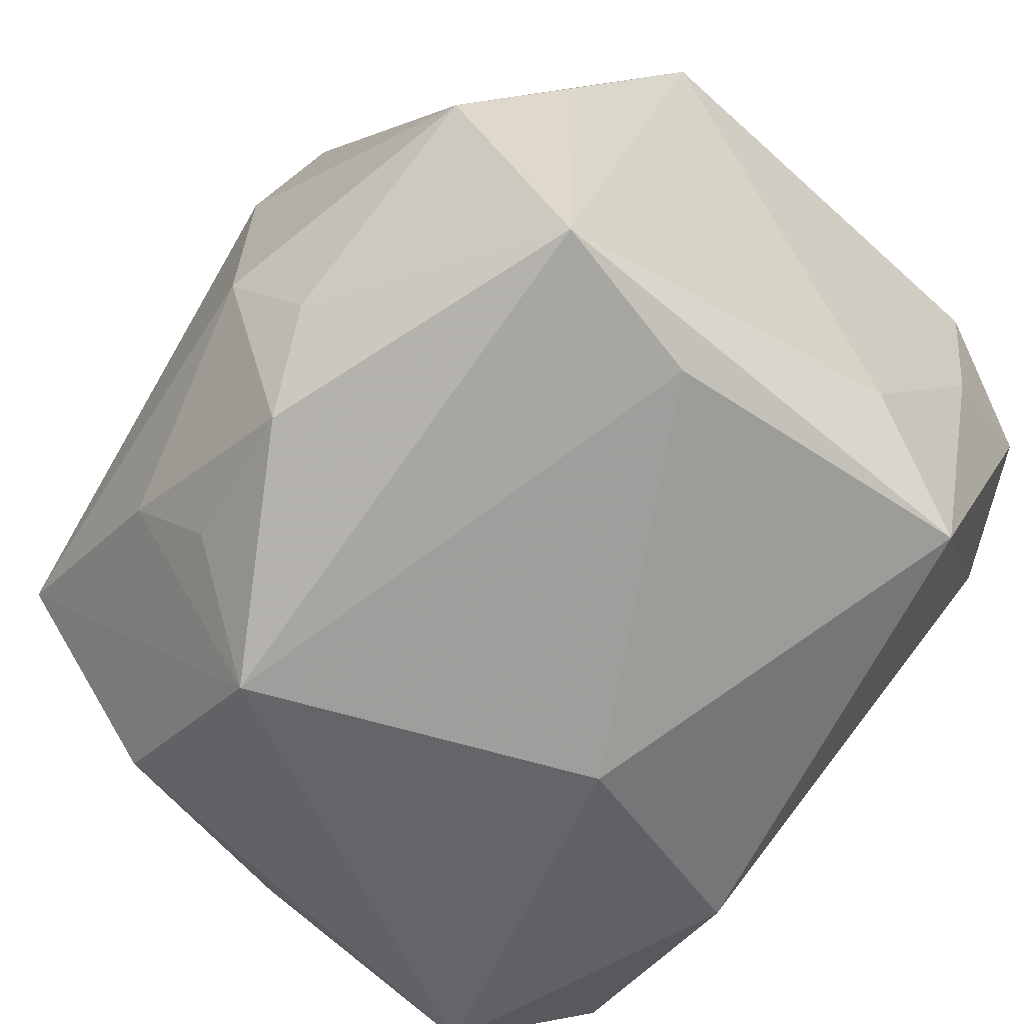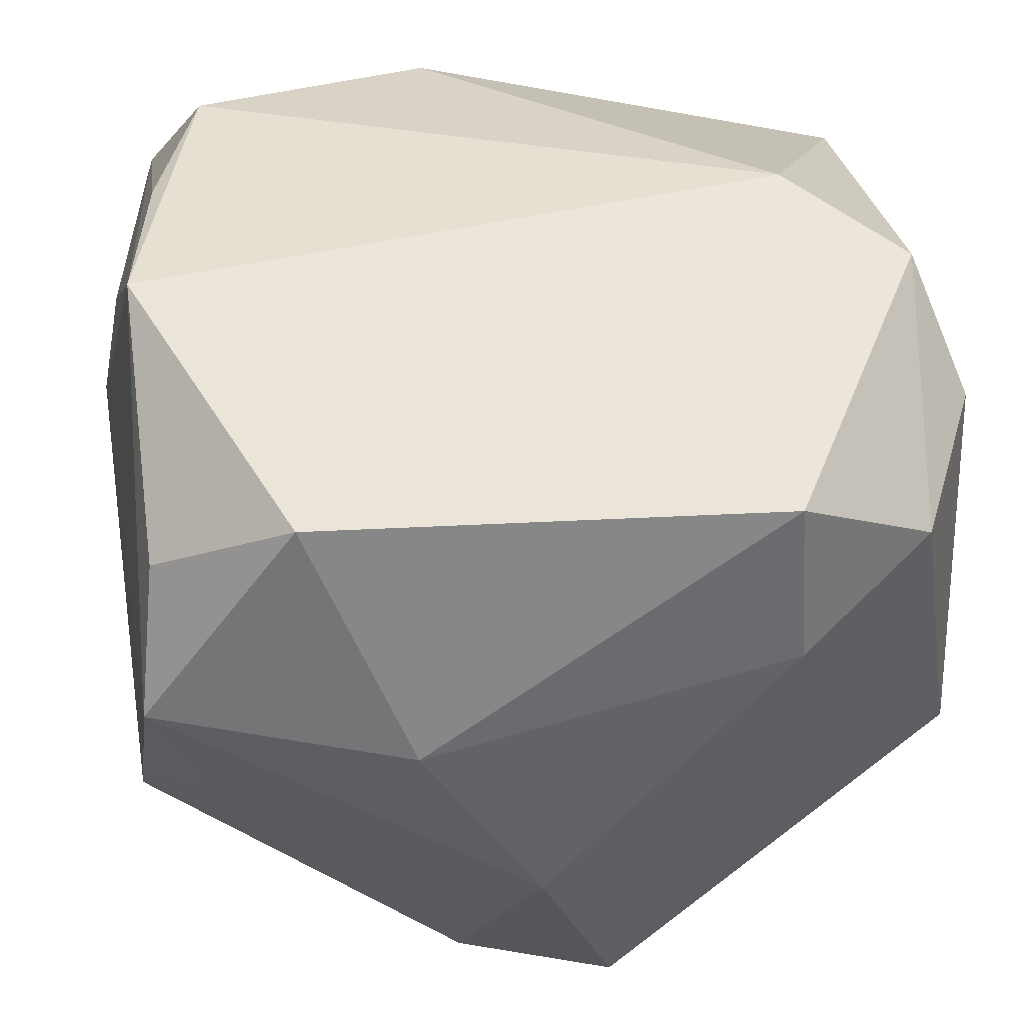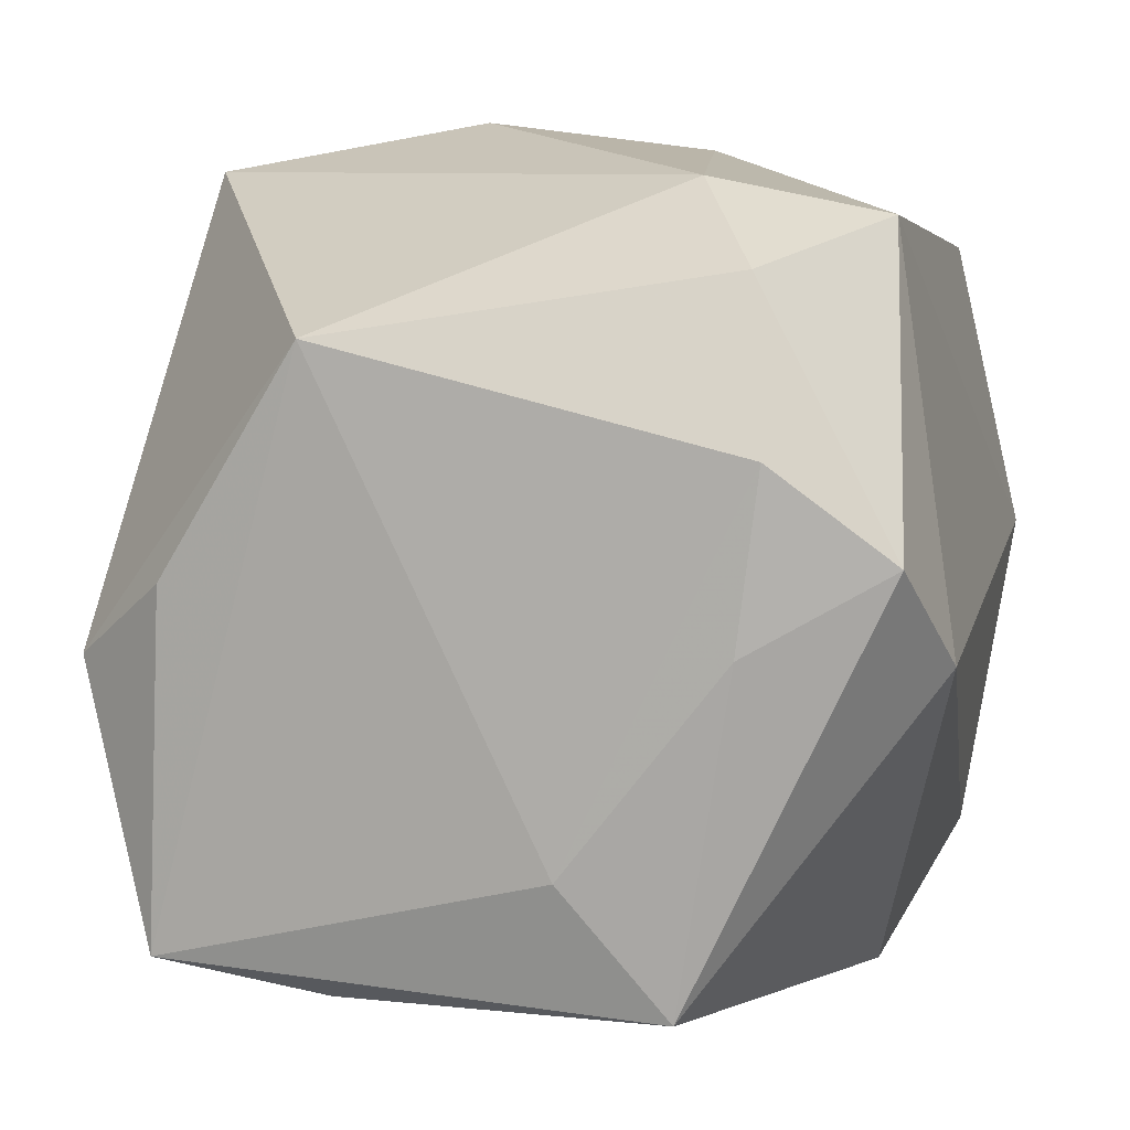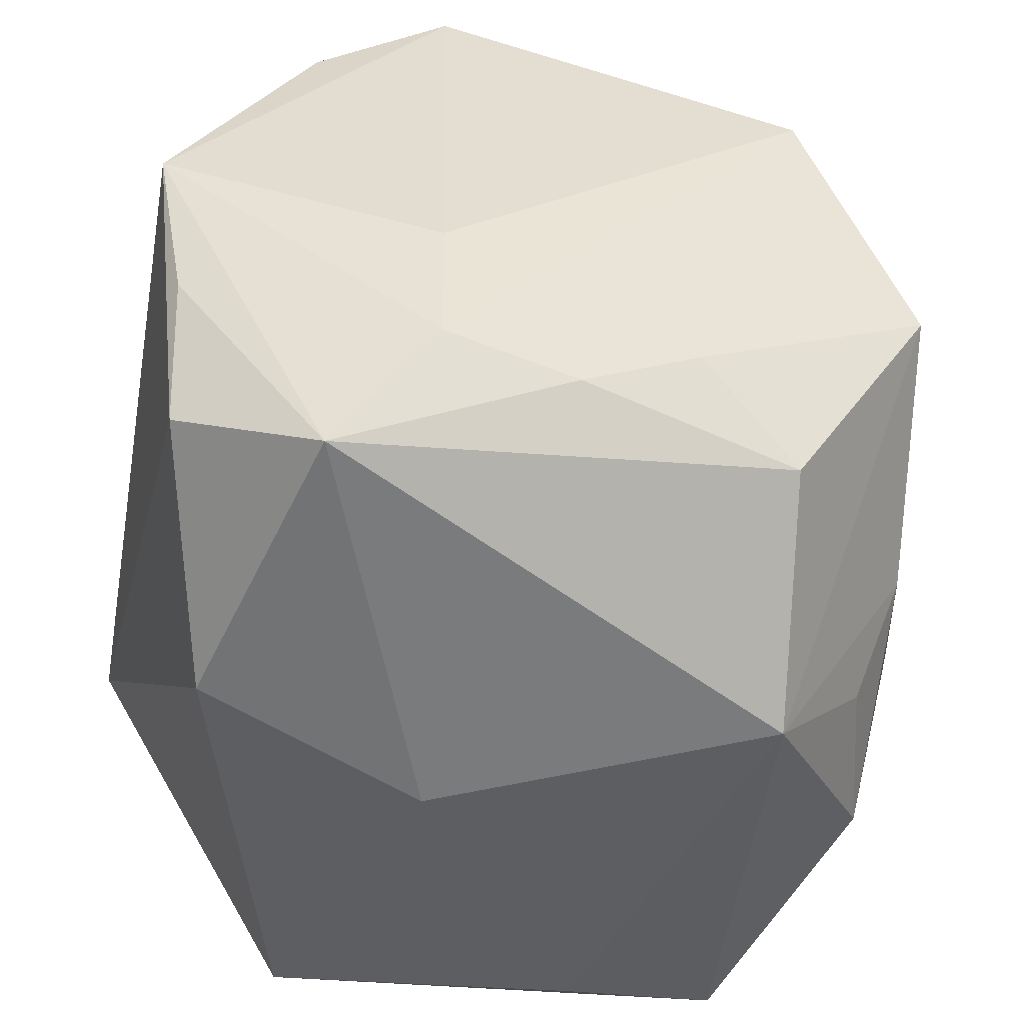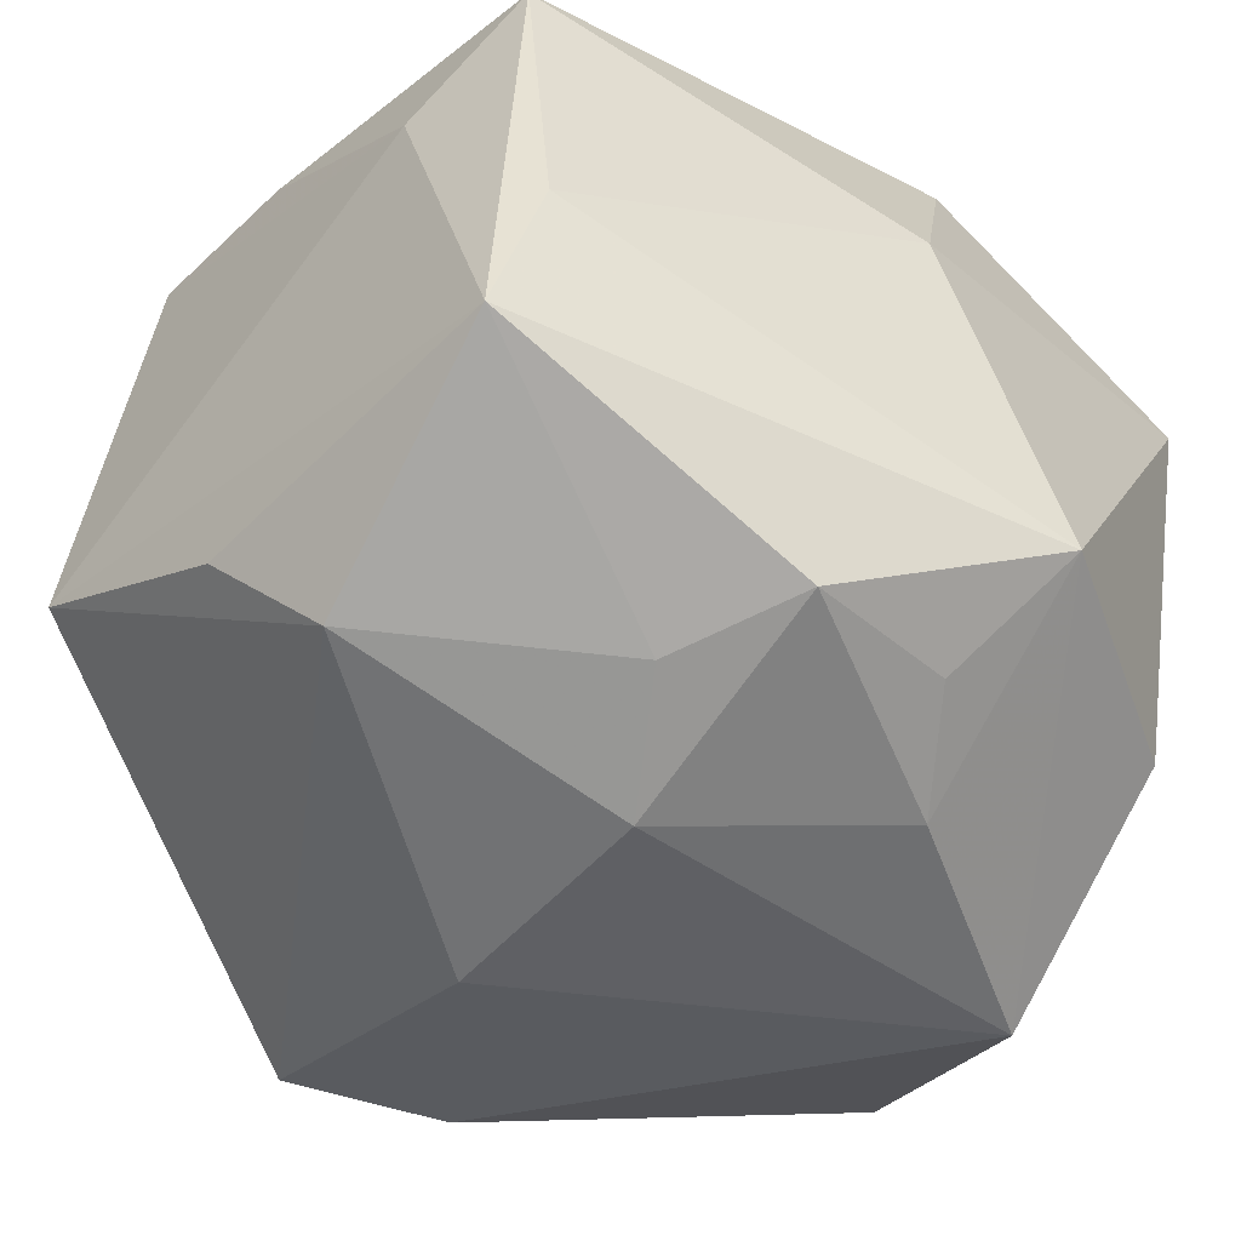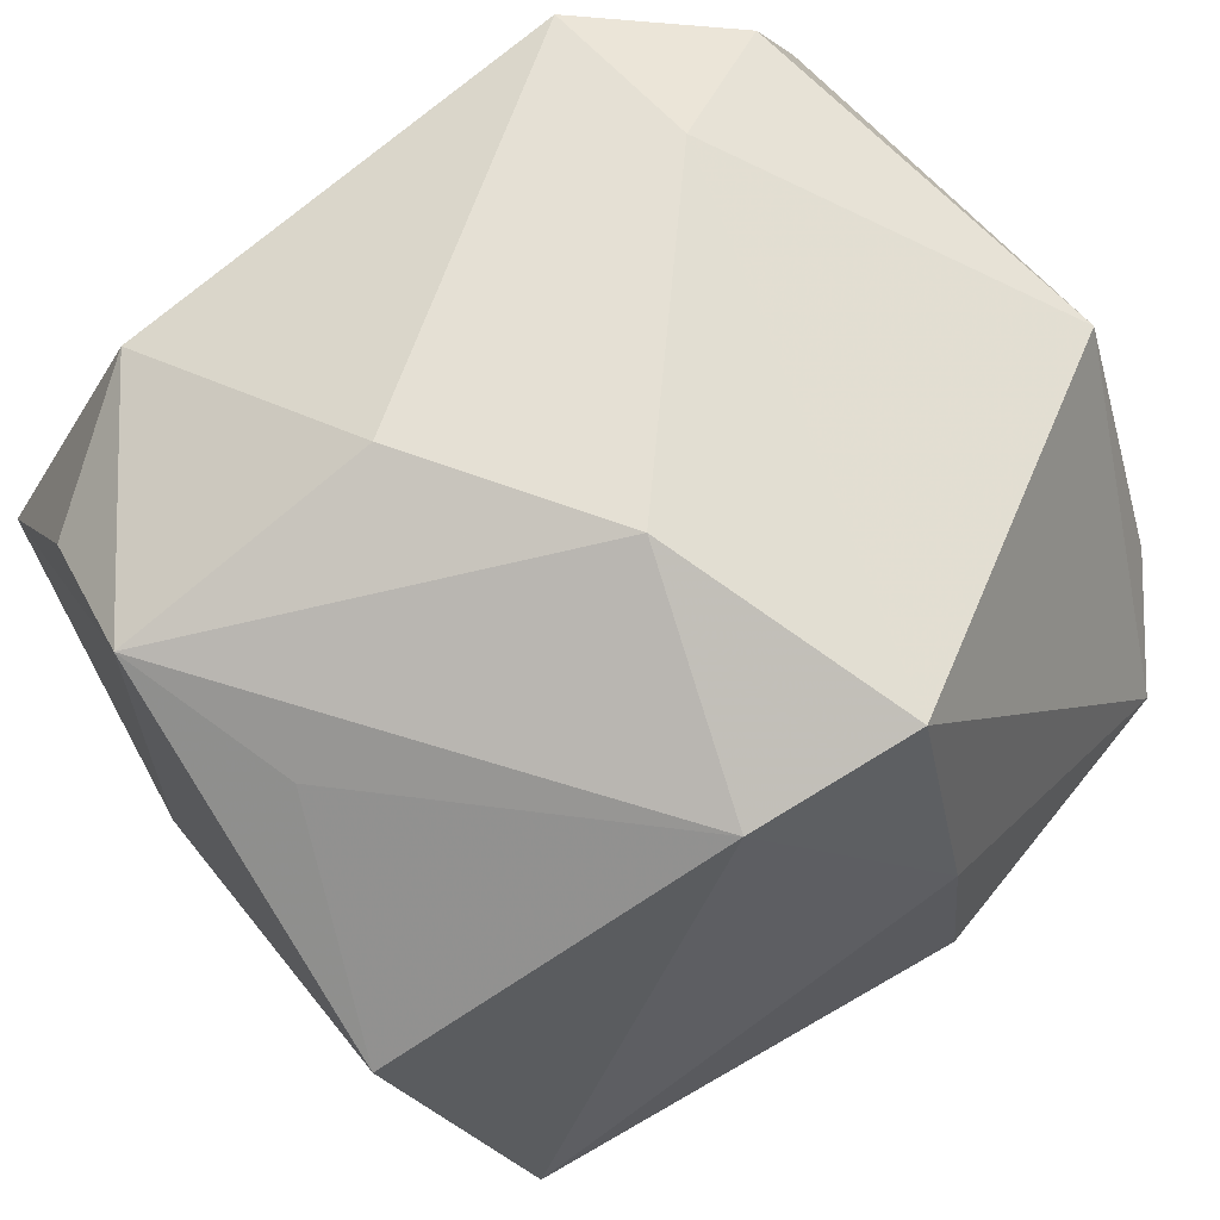
<metadata>
{"format":"obj","ext":"obj","renderer":"f3d","projection":"perspective","resolution":1024,"background":"white","views":[{"elev":-58.0,"azim":-130.0,"up":"+Y"},{"elev":48.4,"azim":172.0,"up":"+Z"},{"elev":8.0,"azim":-75.3,"up":"+Y"},{"elev":-52.2,"azim":82.0,"up":"+Y"},{"elev":-53.2,"azim":-41.8,"up":"+Z"},{"elev":71.1,"azim":141.8,"up":"+Y"}]}
</metadata>
<code>
v 0.02099 -0.02017 0.02435
v -0.03 -5.233e-05 0.0171
v -0.004454 -0.005712 -0.0307
v -0.02816 -0.02279 0.01323
v 0.009667 -0.0146 -0.02732
v -0.02626 -0.02311 -0.009122
v -0.00993 -0.01357 -0.02816
v 0.01748 0.02253 0.02387
v 0.007834 -0.02963 -0.01821
v -0.003468 0.01046 -0.02957
v 0.02582 -0.005763 -0.0263
v 0.02912 -0.01816 0.007511
v -0.0284 -0.02076 -0.02038
v -0.003348 0.02798 -0.0243
v -0.01515 0.02552 0.02414
v 0.02339 -0.02118 -0.01688
v 0.02756 -0.01554 -0.009847
v -0.02394 -0.002428 -0.0265
v -0.01884 -0.001749 0.02867
v -0.02517 0.02249 0.01702
v 0.0249 -0.01017 0.02503
v 0.03097 0.0104 -0.01746
v 0.02725 0.01859 0.01758
v 0.02751 -0.0197 -0.001738
v -0.03014 0.01166 0.01862
v -0.03014 0.01831 -0.009556
v -0.03014 -0.01398 0.00623
v 0.002513 0.03135 -0.006961
v 0.02694 0.001732 0.02741
v 0.02513 0.02136 -0.003691
v 0.03025 -0.00831 0.007752
v -0.02691 0.005243 0.0265
v 0.01073 0.02945 0.007311
v 0.02526 -0.02636 0.0143
v -0.006162 -0.02224 -0.02687
v 0.0046 -0.02134 -0.0248
v -0.00167 -0.02963 0.004893
v 0.003719 -0.0266 0.02087
v -0.02855 0.00298 -0.01943
v 0.02887 0.02388 0.008171
v -0.01559 0.0279 0.01206
v 0.007974 0.02531 -0.02249
f 26 20 41
f 19 29 15
f 15 41 20
f 1 29 19
f 19 38 1
f 38 34 1
f 37 6 9
f 9 34 37
f 37 34 38
f 4 38 19
f 6 37 4
f 4 37 38
f 10 18 14
f 14 41 28
f 14 18 26
f 26 41 14
f 6 4 13
f 9 6 13
f 3 18 10
f 10 11 3
f 25 20 26
f 21 34 29
f 29 1 21
f 21 1 34
f 33 40 28
f 28 41 33
f 41 15 33
f 8 15 29
f 8 33 15
f 40 33 8
f 22 30 40
f 16 34 9
f 9 11 16
f 26 18 39
f 39 13 26
f 18 13 39
f 27 4 2
f 27 13 4
f 26 13 27
f 27 25 26
f 2 25 27
f 9 13 35
f 35 36 9
f 32 25 2
f 32 4 19
f 2 4 32
f 19 15 32
f 32 15 20
f 20 25 32
f 29 40 23
f 23 8 29
f 40 8 23
f 42 22 11
f 10 14 42
f 42 11 10
f 30 22 42
f 40 30 42
f 28 40 42
f 42 14 28
f 31 22 40
f 31 40 29
f 18 3 7
f 3 35 7
f 7 13 18
f 7 35 13
f 36 35 5
f 5 11 9
f 9 36 5
f 5 3 11
f 5 35 3
f 34 16 24
f 17 16 11
f 17 24 16
f 11 22 17
f 24 17 12
f 34 24 12
f 22 31 12
f 12 17 22
f 29 34 12
f 12 31 29

</code>
